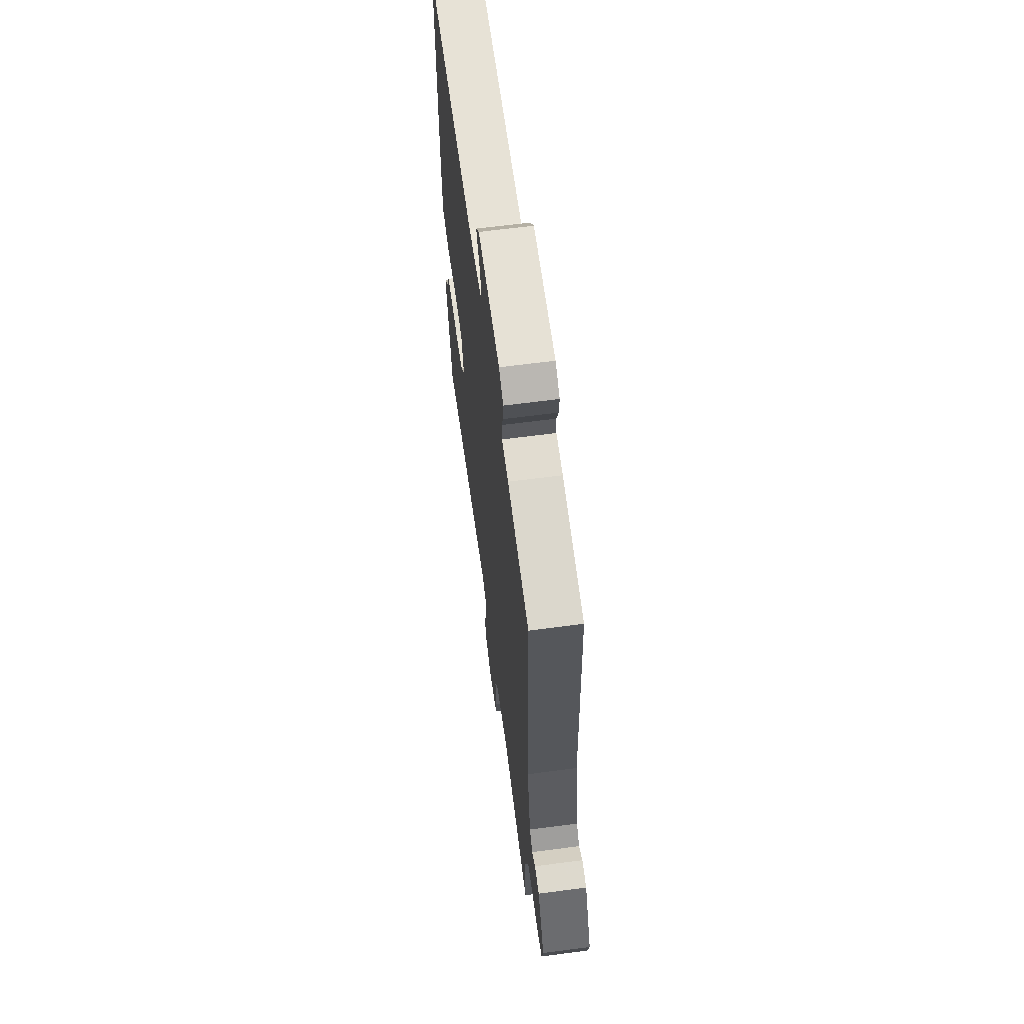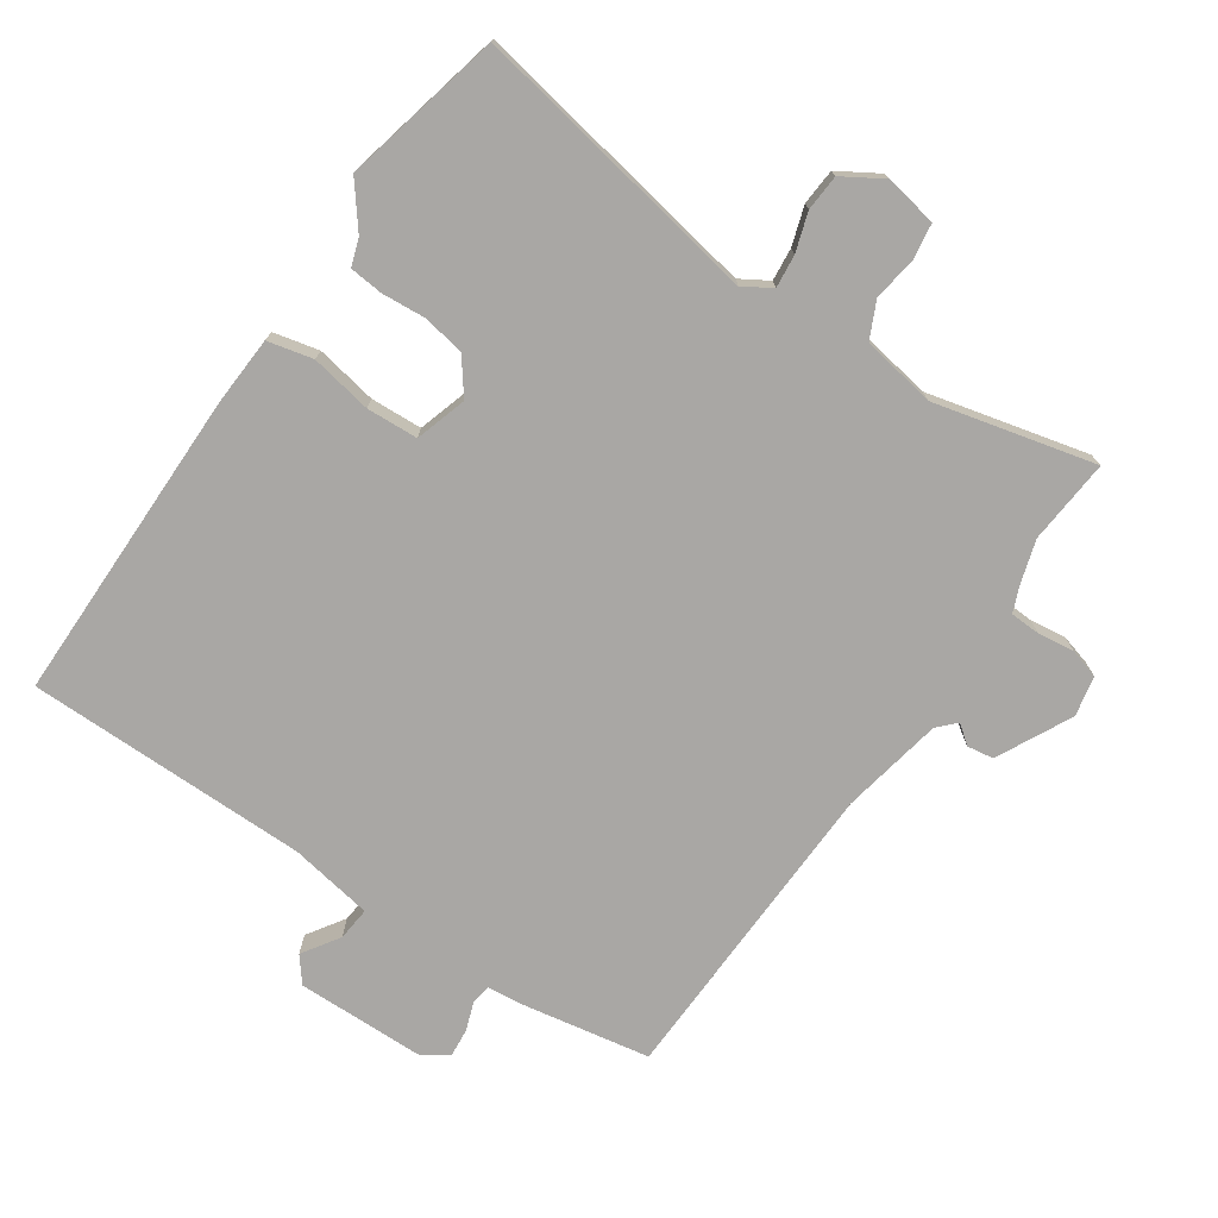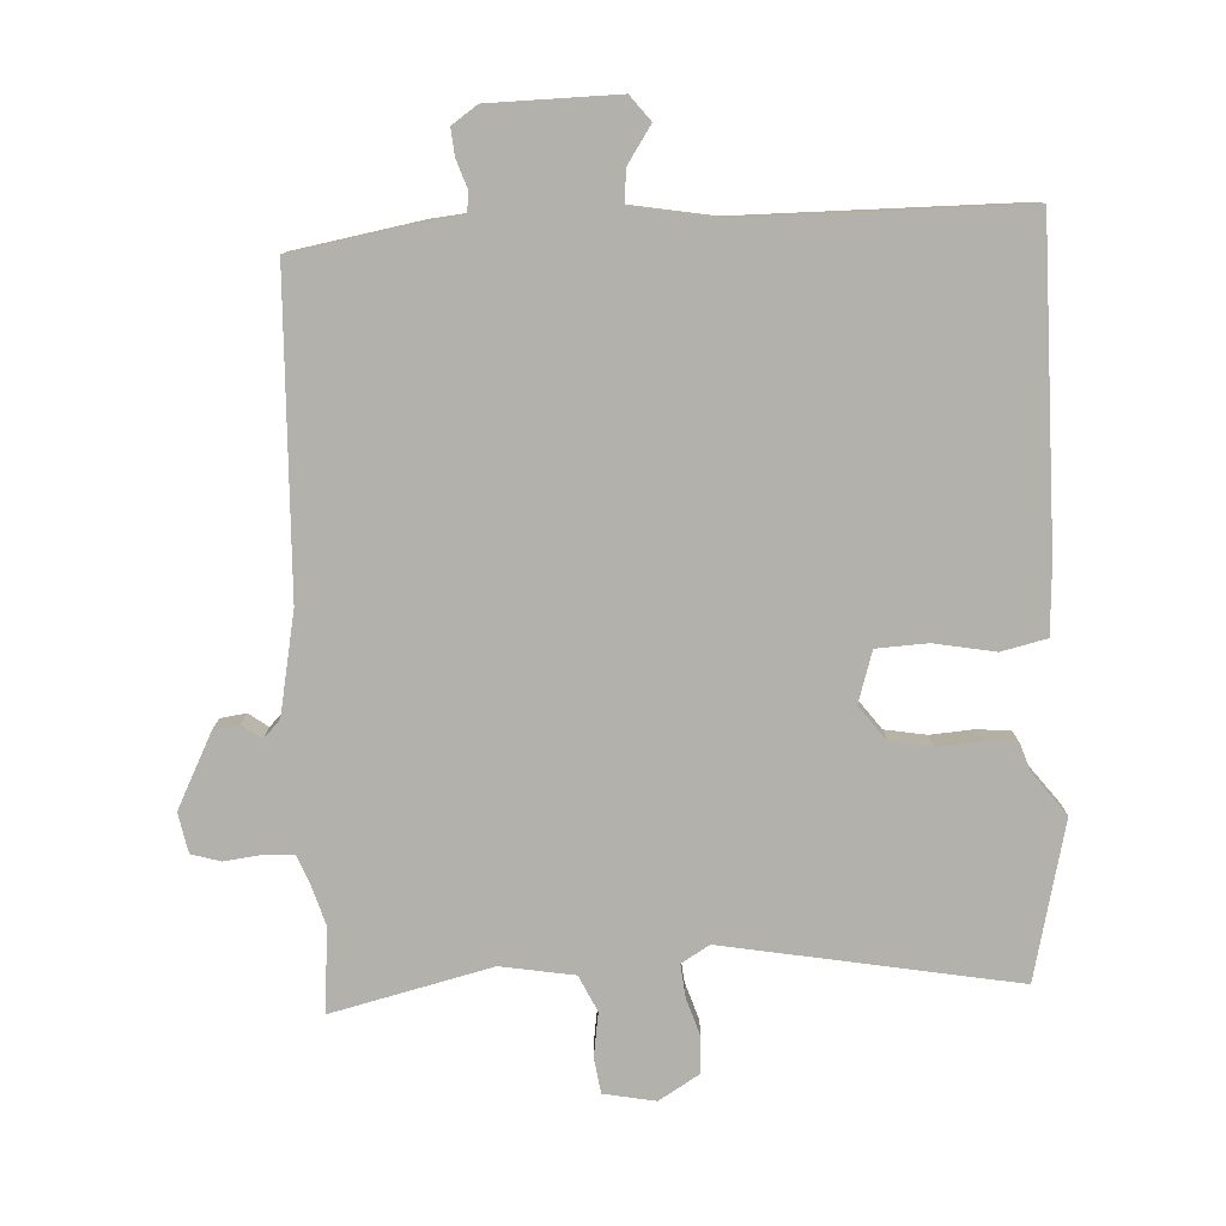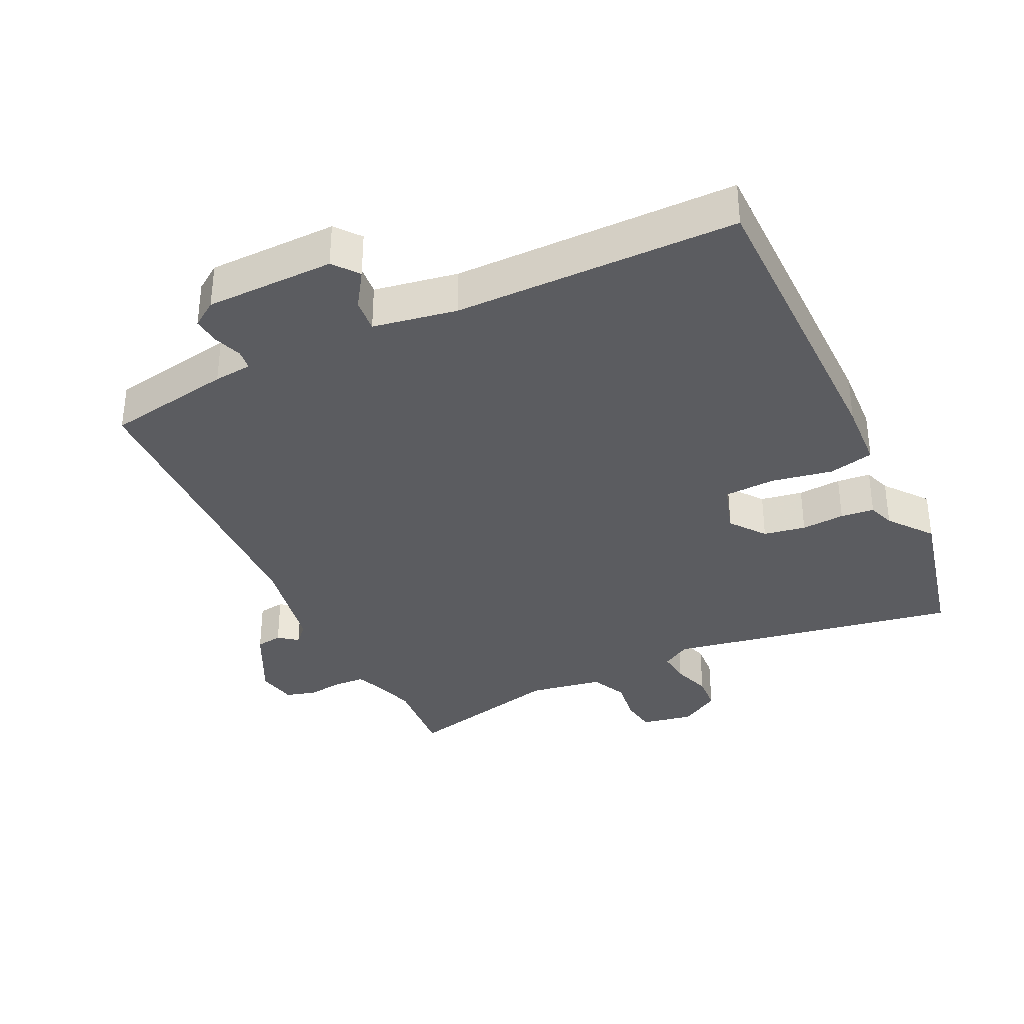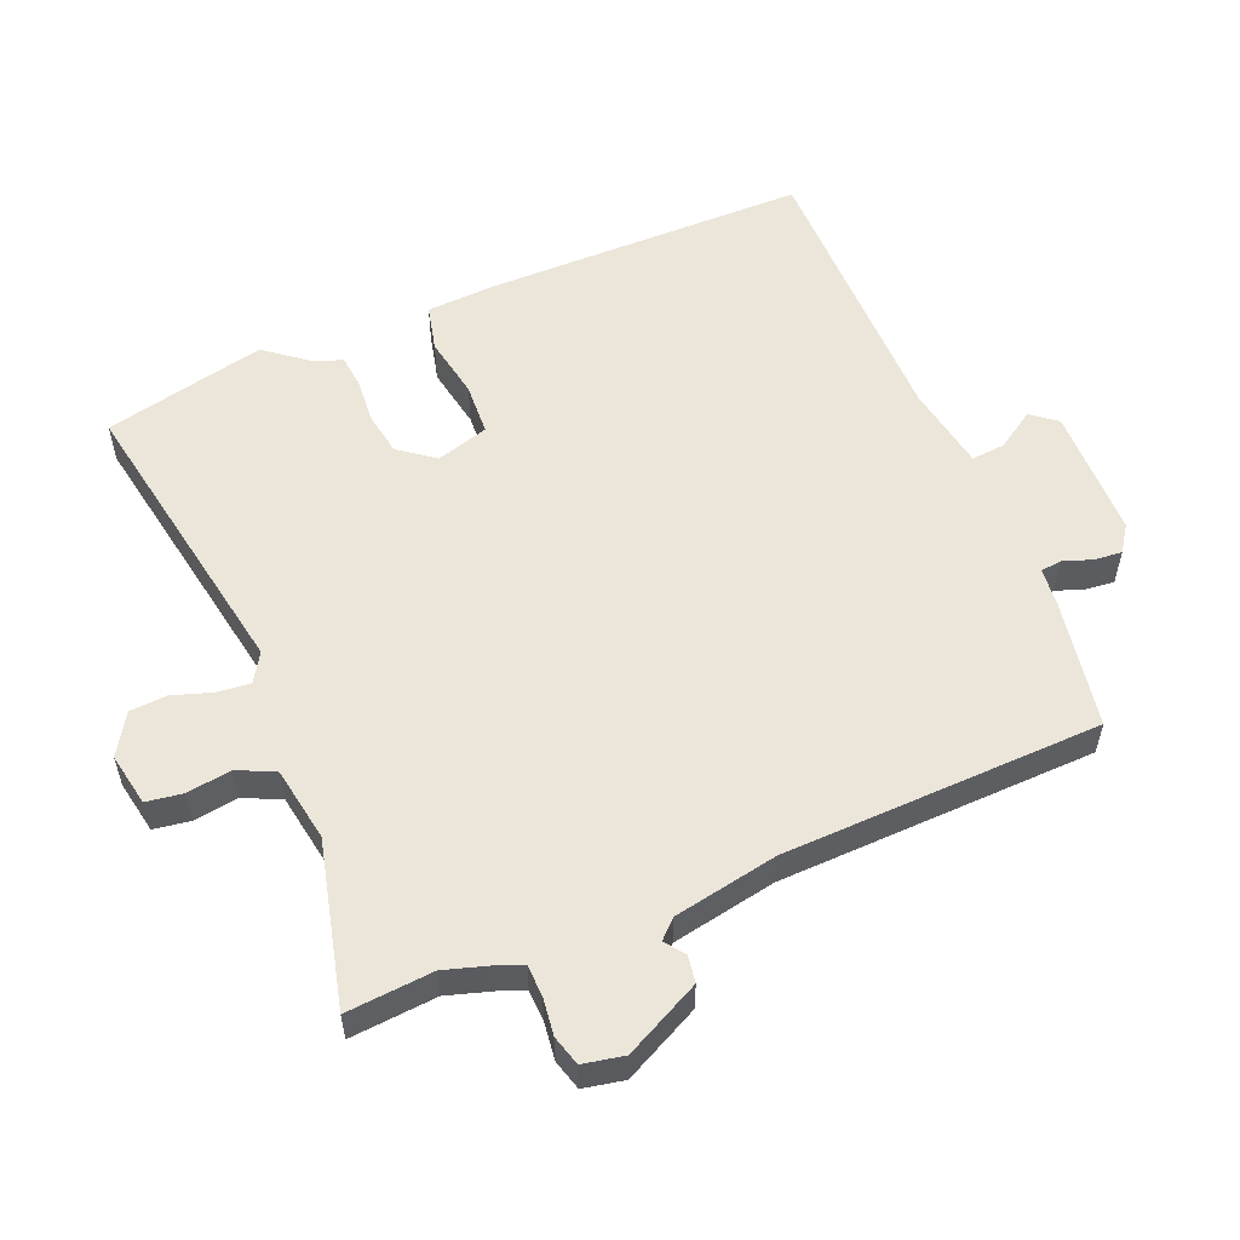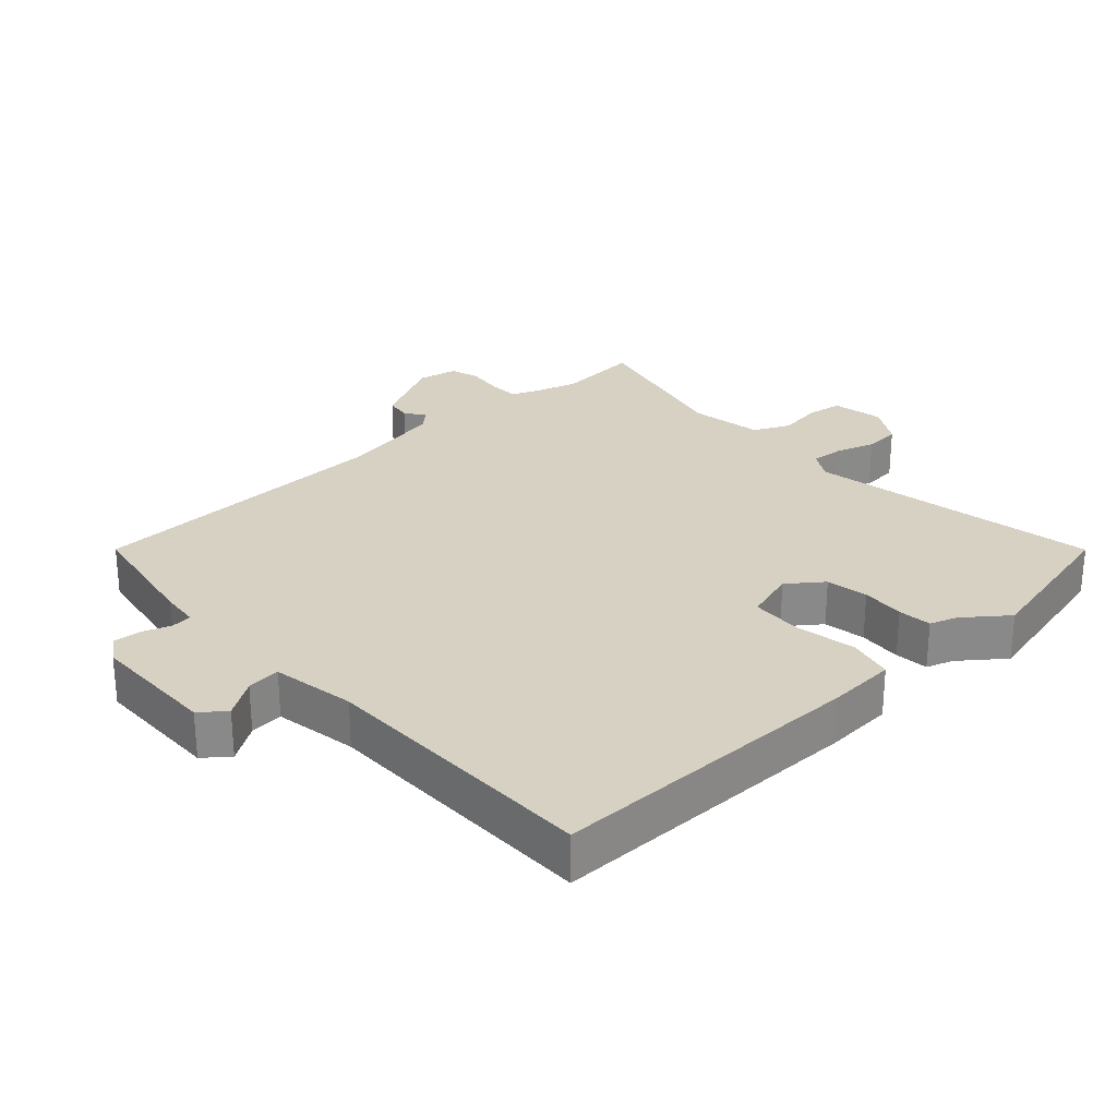
<metadata>
{"format":"obj","ext":"obj","renderer":"f3d","projection":"perspective","resolution":1024,"background":"white","views":[{"elev":63.7,"azim":-97.6,"up":"+Z"},{"elev":-74.7,"azim":145.8,"up":"+Y"},{"elev":-78.9,"azim":2.8,"up":"+Y"},{"elev":-35.0,"azim":25.7,"up":"+Y"},{"elev":55.5,"azim":-112.5,"up":"+Y"},{"elev":27.1,"azim":47.5,"up":"+Y"}]}
</metadata>
<code>
v 0.521 0.07 0.496
v 0.521 0.07 0.016
v 0.515 0.07 -0.089
v 0.446 0.07 -0.105
v 0.353 0.07 -0.088
v 0.275 0.07 -0.092
v 0.251 0.07 -0.17
v 0.291 0.07 -0.223
v 0.355 0.07 -0.234
v 0.421 0.07 -0.229
v 0.472 0.07 -0.234
v 0.486 0.07 -0.275
v 0.537 0.07 -0.341
v 0.481 0.07 -0.582
v 0.036 0.07 -0.502
v -0.007 0.07 -0.528
v -0.002 0.07 -0.578
v 0.017 0.07 -0.637
v 0.013 0.07 -0.692
v -0.048 0.07 -0.729
v -0.127 0.07 -0.714
v -0.135 0.07 -0.66
v -0.125 0.07 -0.593
v -0.151 0.07 -0.538
v -0.263 0.07 -0.519
v -0.507 0.07 -0.578
v -0.496 0.07 -0.449
v -0.516 0.07 -0.383
v -0.532 0.07 -0.344
v -0.578 0.07 -0.342
v -0.634 0.07 -0.349
v -0.679 0.07 -0.336
v -0.691 0.07 -0.275
v -0.634 0.07 -0.162
v -0.594 0.07 -0.156
v -0.565 0.07 -0.178
v -0.539 0.07 -0.151
v -0.509 0.07 0.004
v -0.493 0.07 0.479
v -0.301 0.07 0.513
v -0.243 0.07 0.519
v -0.239 0.07 0.55
v -0.254 0.07 0.593
v -0.258 0.07 0.635
v -0.219 0.07 0.662
v -0.023 0.07 0.665
v 0.007 0.07 0.627
v -0.03 0.07 0.571
v -0.035 0.07 0.52
v 0.092 0.07 0.498
v 0.521 0 0.496
v 0.521 0 0.016
v 0.515 0 -0.089
v 0.446 0 -0.105
v 0.353 0 -0.088
v 0.275 0 -0.092
v 0.251 0 -0.17
v 0.291 0 -0.223
v 0.355 0 -0.234
v 0.421 0 -0.229
v 0.472 0 -0.234
v 0.486 0 -0.275
v 0.537 0 -0.341
v 0.481 0 -0.582
v 0.036 0 -0.502
v -0.007 0 -0.528
v -0.002 0 -0.578
v 0.017 0 -0.637
v 0.013 0 -0.692
v -0.048 0 -0.729
v -0.127 0 -0.714
v -0.135 0 -0.66
v -0.125 0 -0.593
v -0.151 0 -0.538
v -0.263 0 -0.519
v -0.507 0 -0.578
v -0.496 0 -0.449
v -0.516 0 -0.383
v -0.532 0 -0.344
v -0.578 0 -0.342
v -0.634 0 -0.349
v -0.679 0 -0.336
v -0.691 0 -0.275
v -0.634 0 -0.162
v -0.594 0 -0.156
v -0.565 0 -0.178
v -0.539 0 -0.151
v -0.509 0 0.004
v -0.493 0 0.479
v -0.301 0 0.513
v -0.243 0 0.519
v -0.239 0 0.55
v -0.254 0 0.593
v -0.258 0 0.635
v -0.219 0 0.662
v -0.023 0 0.665
v 0.007 0 0.627
v -0.03 0 0.571
v -0.035 0 0.52
v 0.092 0 0.498
f 46 47 48
f 45 46 48
f 44 45 48
f 43 44 48
f 42 43 48
f 41 42 48 49
f 41 49 50
f 40 41 50
f 39 40 50
f 38 39 50
f 34 35 36
f 33 34 36
f 32 33 36
f 31 32 36
f 30 31 36
f 29 30 36 37
f 50 1 2
f 38 50 2
f 37 38 2
f 29 37 2
f 28 29 2
f 21 22 23
f 20 21 23
f 19 20 23
f 18 19 23
f 17 18 23
f 16 17 23 24
f 15 16 24 25
f 12 13 14 15
f 12 15 25
f 11 12 25
f 10 11 25
f 9 10 25
f 2 3 4 5
f 2 5 6
f 28 2 6
f 27 28 6 7
f 25 26 27
f 9 25 27
f 8 9 27
f 7 8 27
f 98 97 96
f 98 96 95
f 98 95 94
f 98 94 93
f 98 93 92
f 99 98 92 91
f 100 99 91
f 100 91 90
f 100 90 89
f 100 89 88
f 86 85 84
f 86 84 83
f 86 83 82
f 86 82 81
f 86 81 80
f 87 86 80 79
f 52 51 100
f 52 100 88
f 52 88 87
f 52 87 79
f 52 79 78
f 73 72 71
f 73 71 70
f 73 70 69
f 73 69 68
f 73 68 67
f 74 73 67 66
f 75 74 66 65
f 65 64 63 62
f 75 65 62
f 75 62 61
f 75 61 60
f 75 60 59
f 55 54 53 52
f 56 55 52
f 56 52 78
f 57 56 78 77
f 77 76 75
f 77 75 59
f 77 59 58
f 77 58 57
f 1 51 52 2
f 2 52 53 3
f 3 53 54 4
f 4 54 55 5
f 5 55 56 6
f 6 56 57 7
f 7 57 58 8
f 8 58 59 9
f 9 59 60 10
f 10 60 61 11
f 11 61 62 12
f 12 62 63 13
f 13 63 64 14
f 14 64 65 15
f 15 65 66 16
f 16 66 67 17
f 17 67 68 18
f 18 68 69 19
f 19 69 70 20
f 20 70 71 21
f 21 71 72 22
f 22 72 73 23
f 23 73 74 24
f 24 74 75 25
f 25 75 76 26
f 26 76 77 27
f 27 77 78 28
f 28 78 79 29
f 29 79 80 30
f 30 80 81 31
f 31 81 82 32
f 32 82 83 33
f 33 83 84 34
f 34 84 85 35
f 35 85 86 36
f 36 86 87 37
f 37 87 88 38
f 38 88 89 39
f 39 89 90 40
f 40 90 91 41
f 41 91 92 42
f 42 92 93 43
f 43 93 94 44
f 44 94 95 45
f 45 95 96 46
f 46 96 97 47
f 47 97 98 48
f 48 98 99 49
f 49 99 100 50
f 50 100 51 1

</code>
